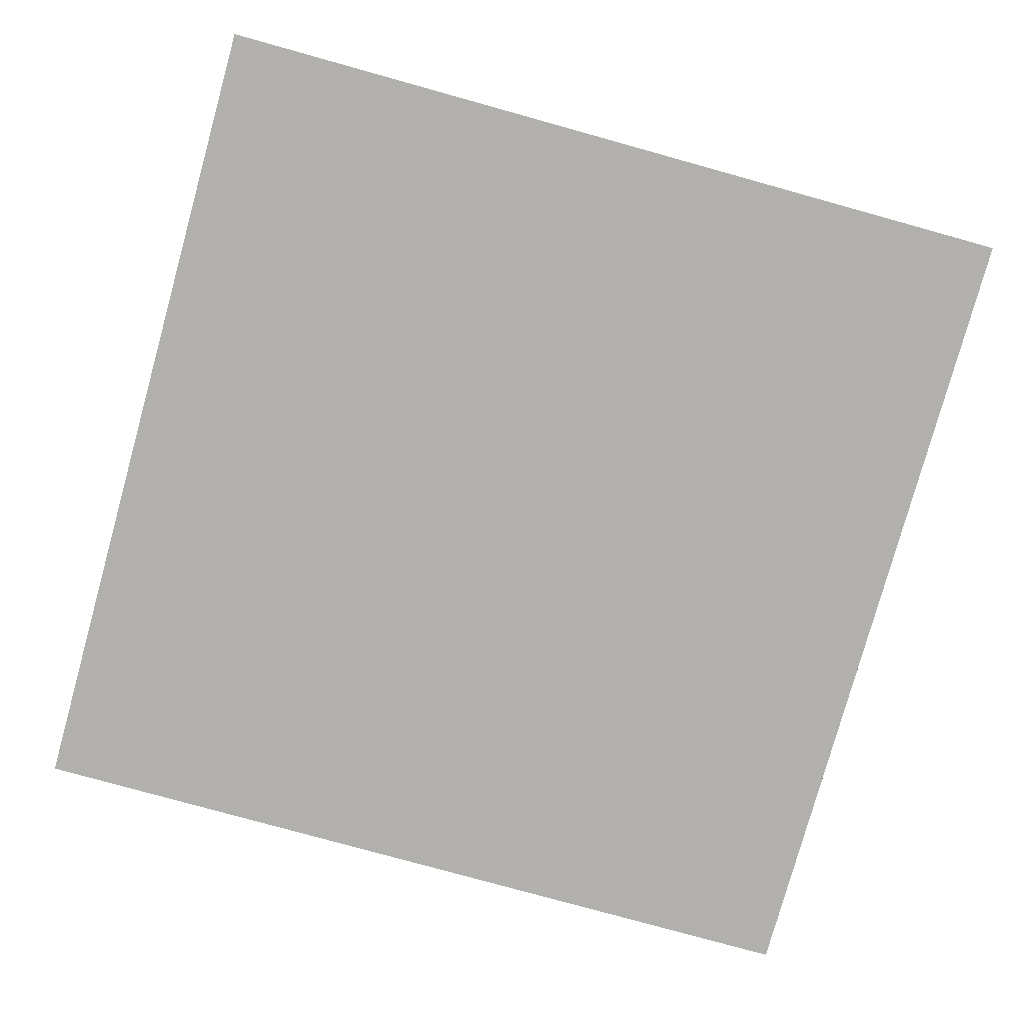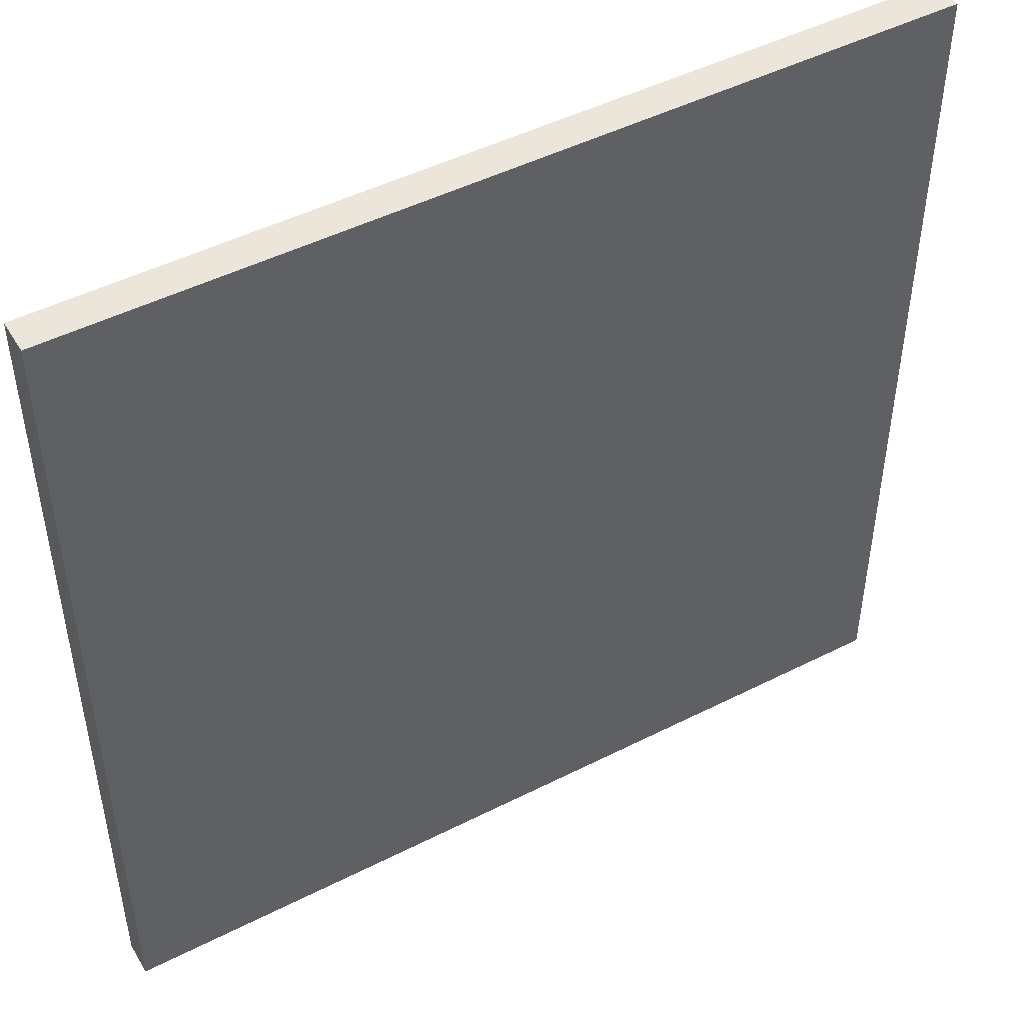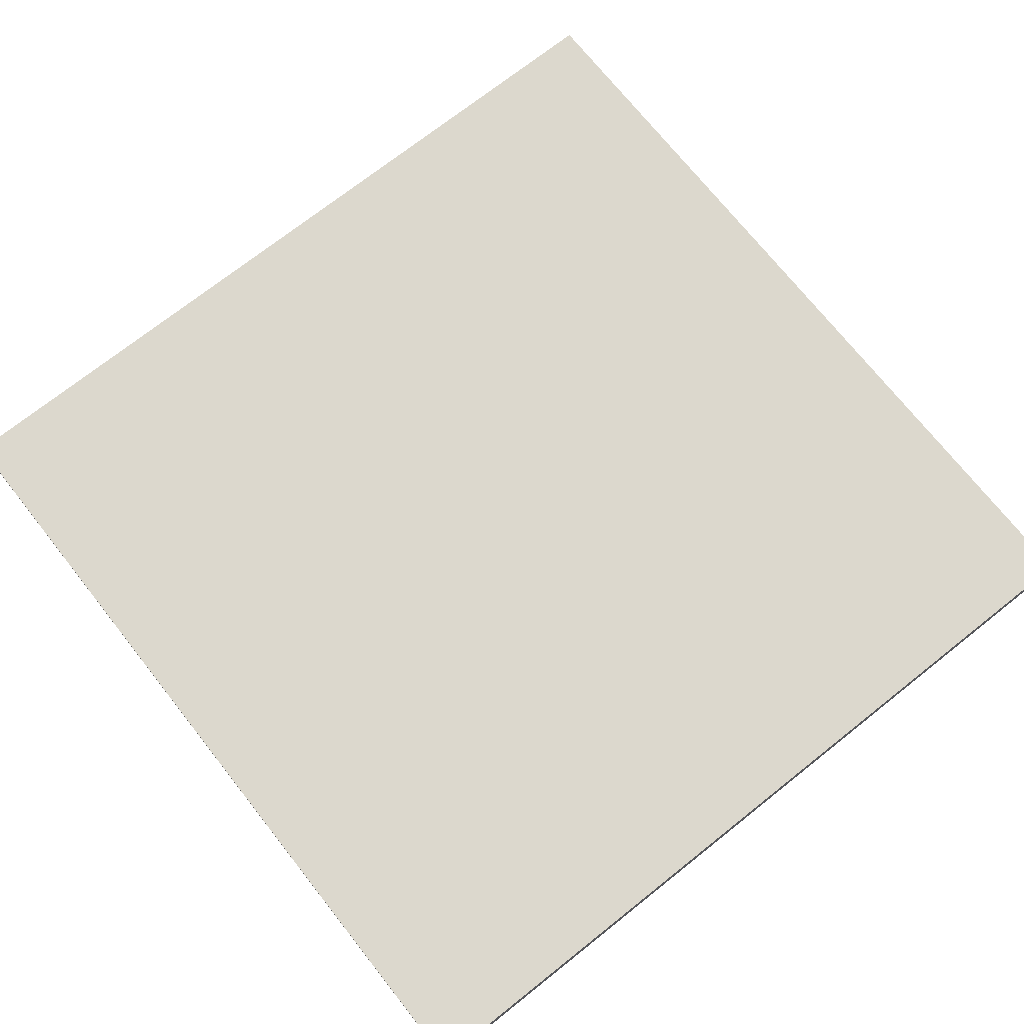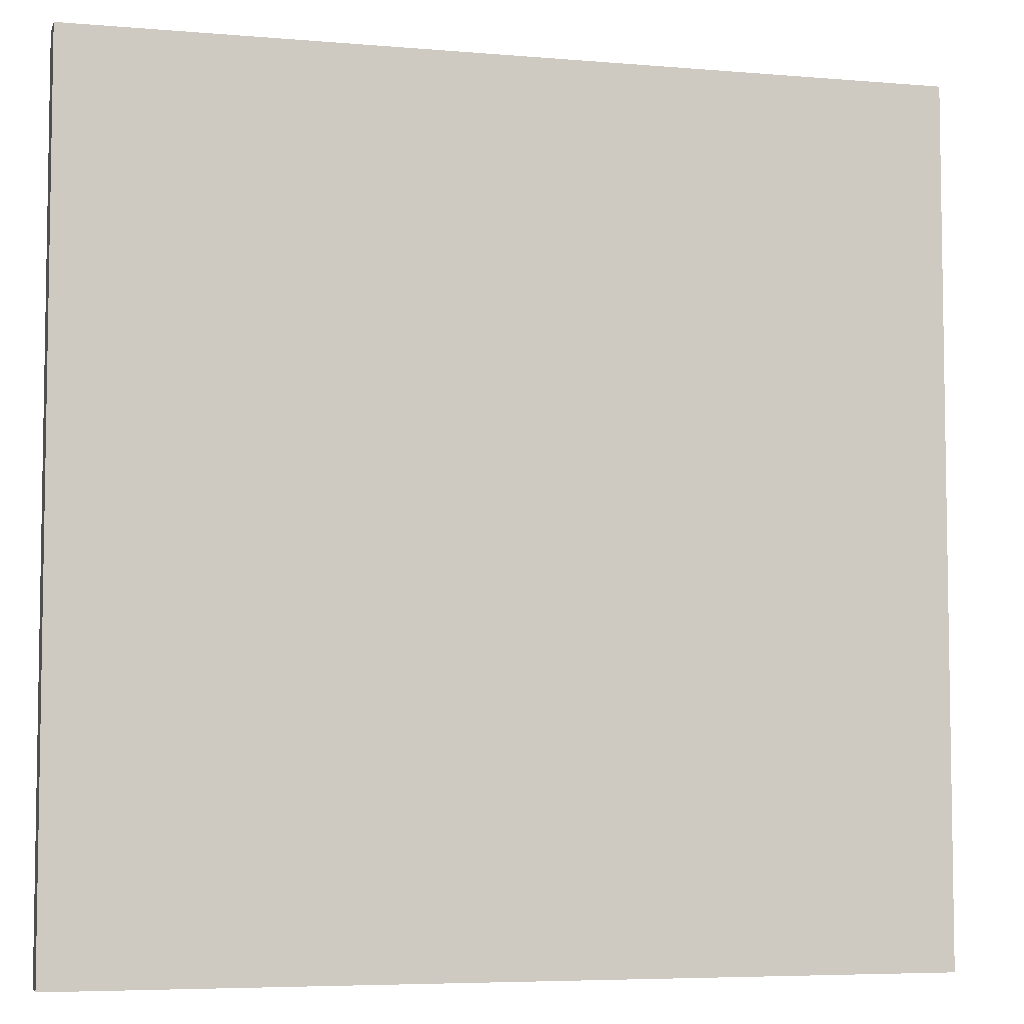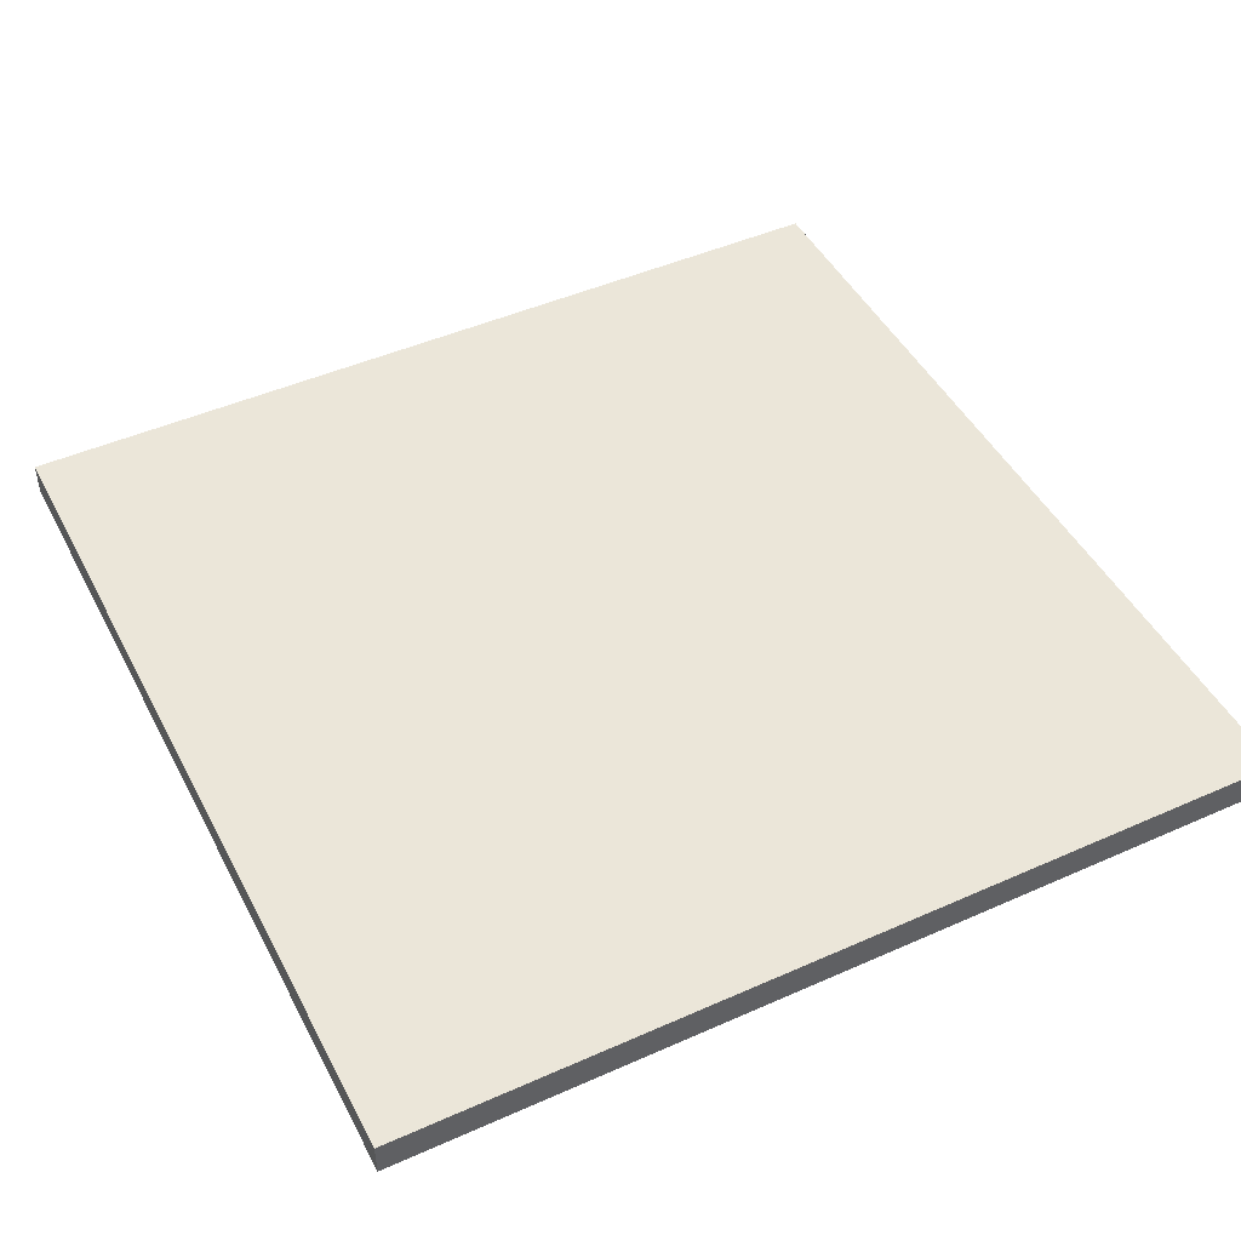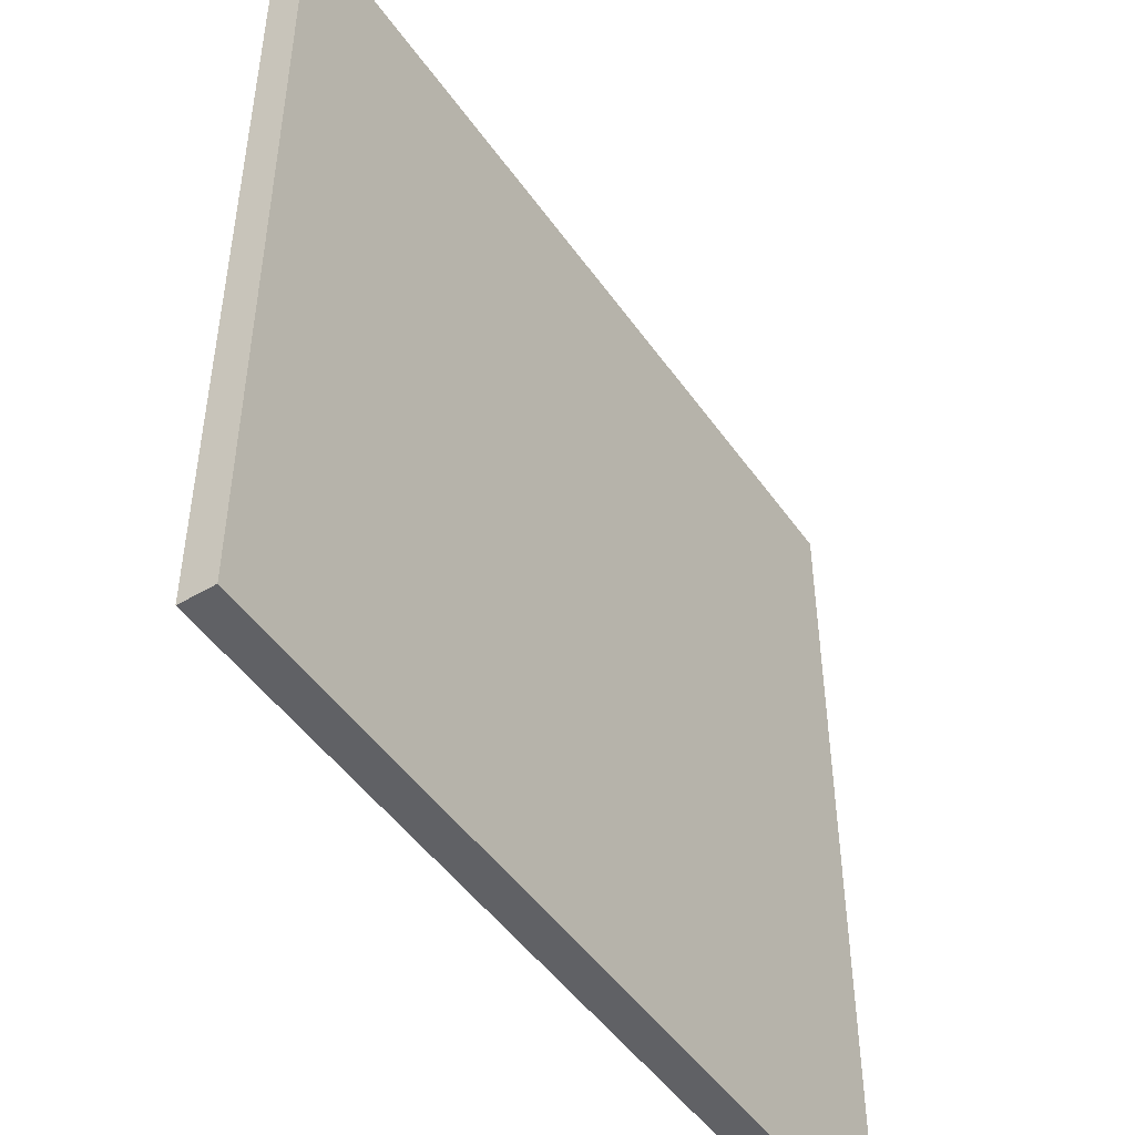
<metadata>
{"format":"obj","ext":"obj","renderer":"f3d","projection":"perspective","resolution":1024,"background":"white","views":[{"elev":-78.7,"azim":74.5,"up":"+Y"},{"elev":47.8,"azim":150.3,"up":"+Z"},{"elev":72.4,"azim":141.6,"up":"+Y"},{"elev":-5.8,"azim":165.4,"up":"+Z"},{"elev":46.9,"azim":153.3,"up":"+Y"},{"elev":-48.4,"azim":123.5,"up":"+Z"}]}
</metadata>
<code>
o Plane_Cube.001
v -6.136 0.07792 6.136
v -6.136 0.5664 6.136
v -6.136 0.07792 -6.136
v -6.136 0.5664 -6.136
v 6.136 0.07792 6.136
v 6.136 0.5664 6.136
v 6.136 0.07792 -6.136
v 6.136 0.5664 -6.136
f 2 3 1
f 4 7 3
f 8 5 7
f 6 1 5
f 7 1 3
f 4 6 8
f 2 4 3
f 4 8 7
f 8 6 5
f 6 2 1
f 7 5 1
f 4 2 6

</code>
